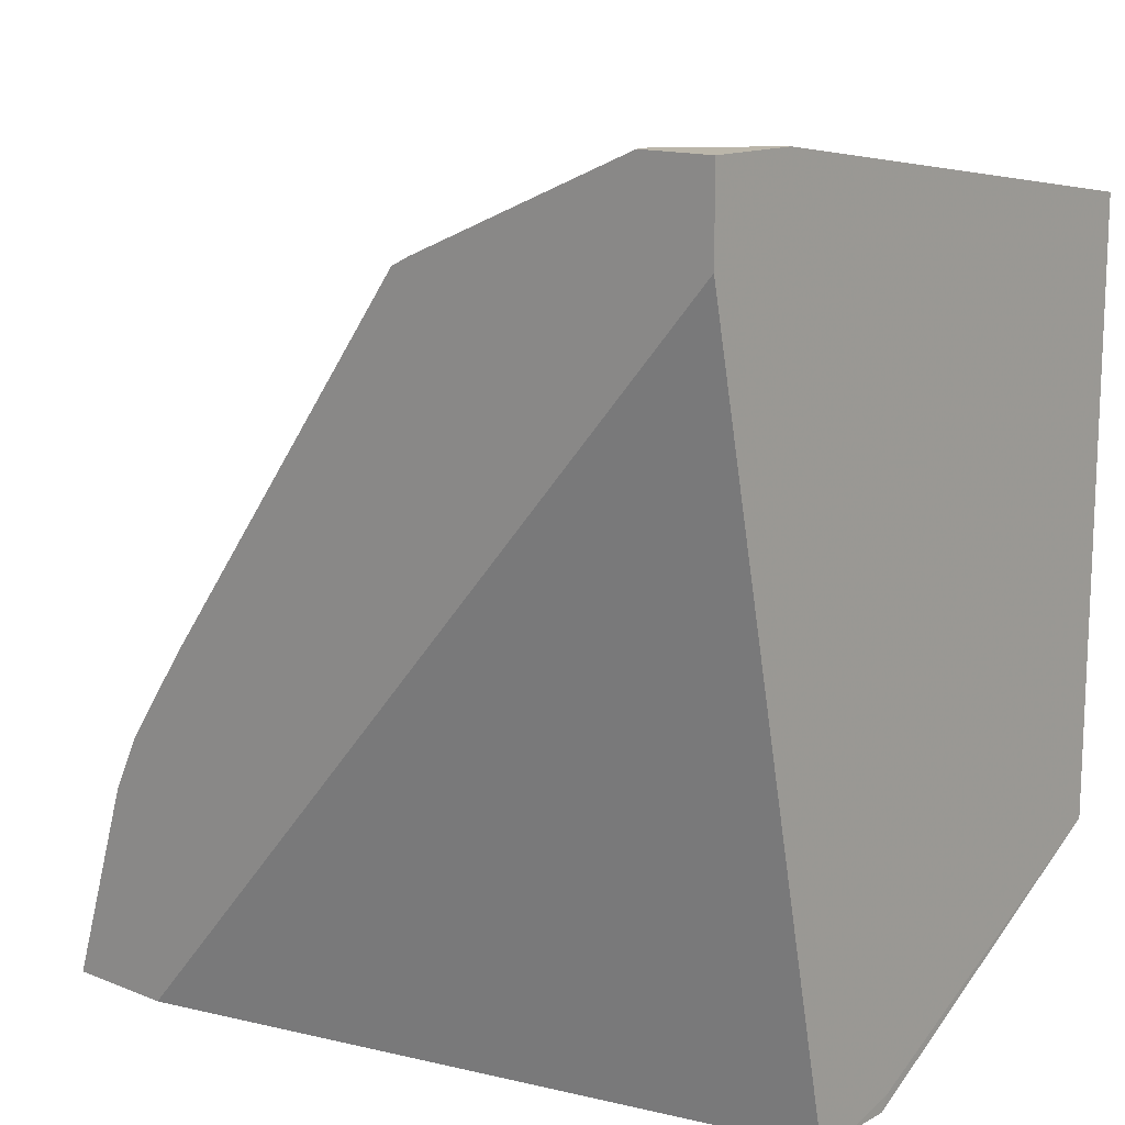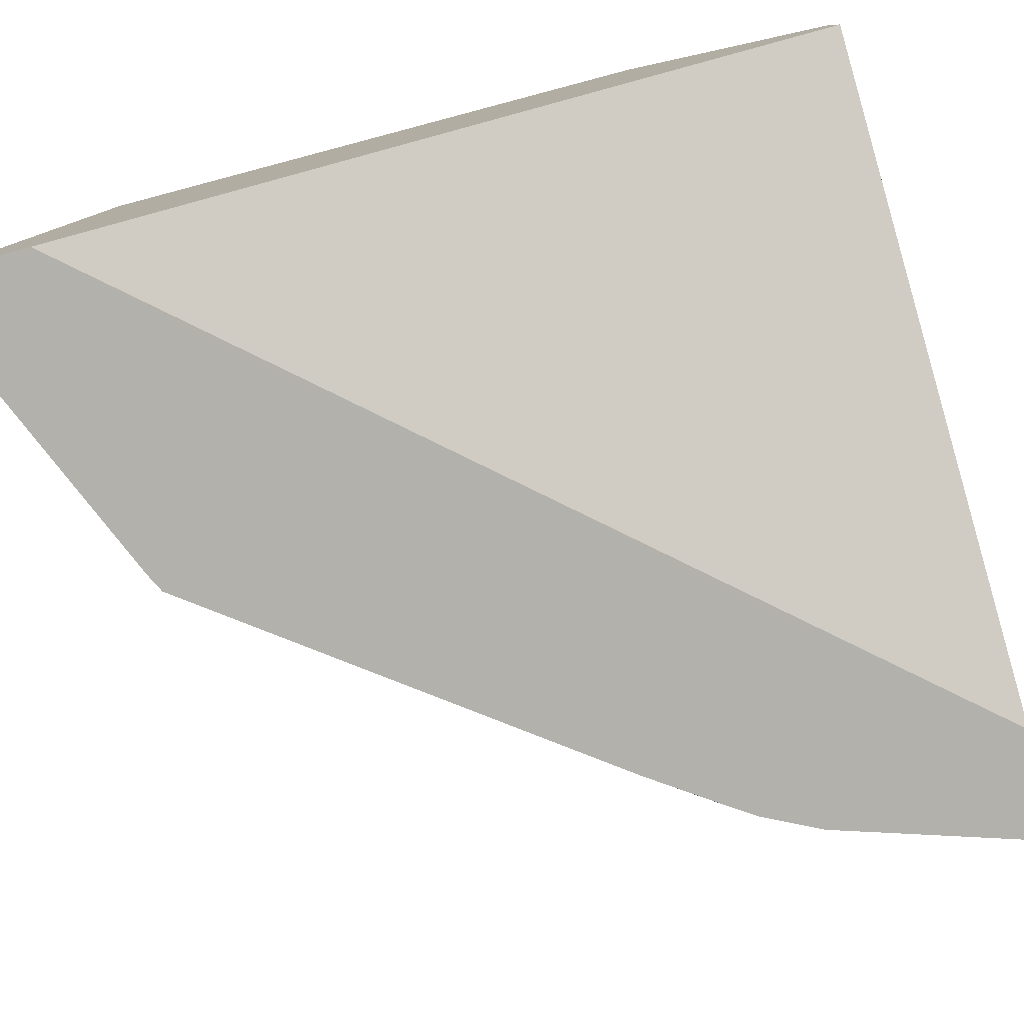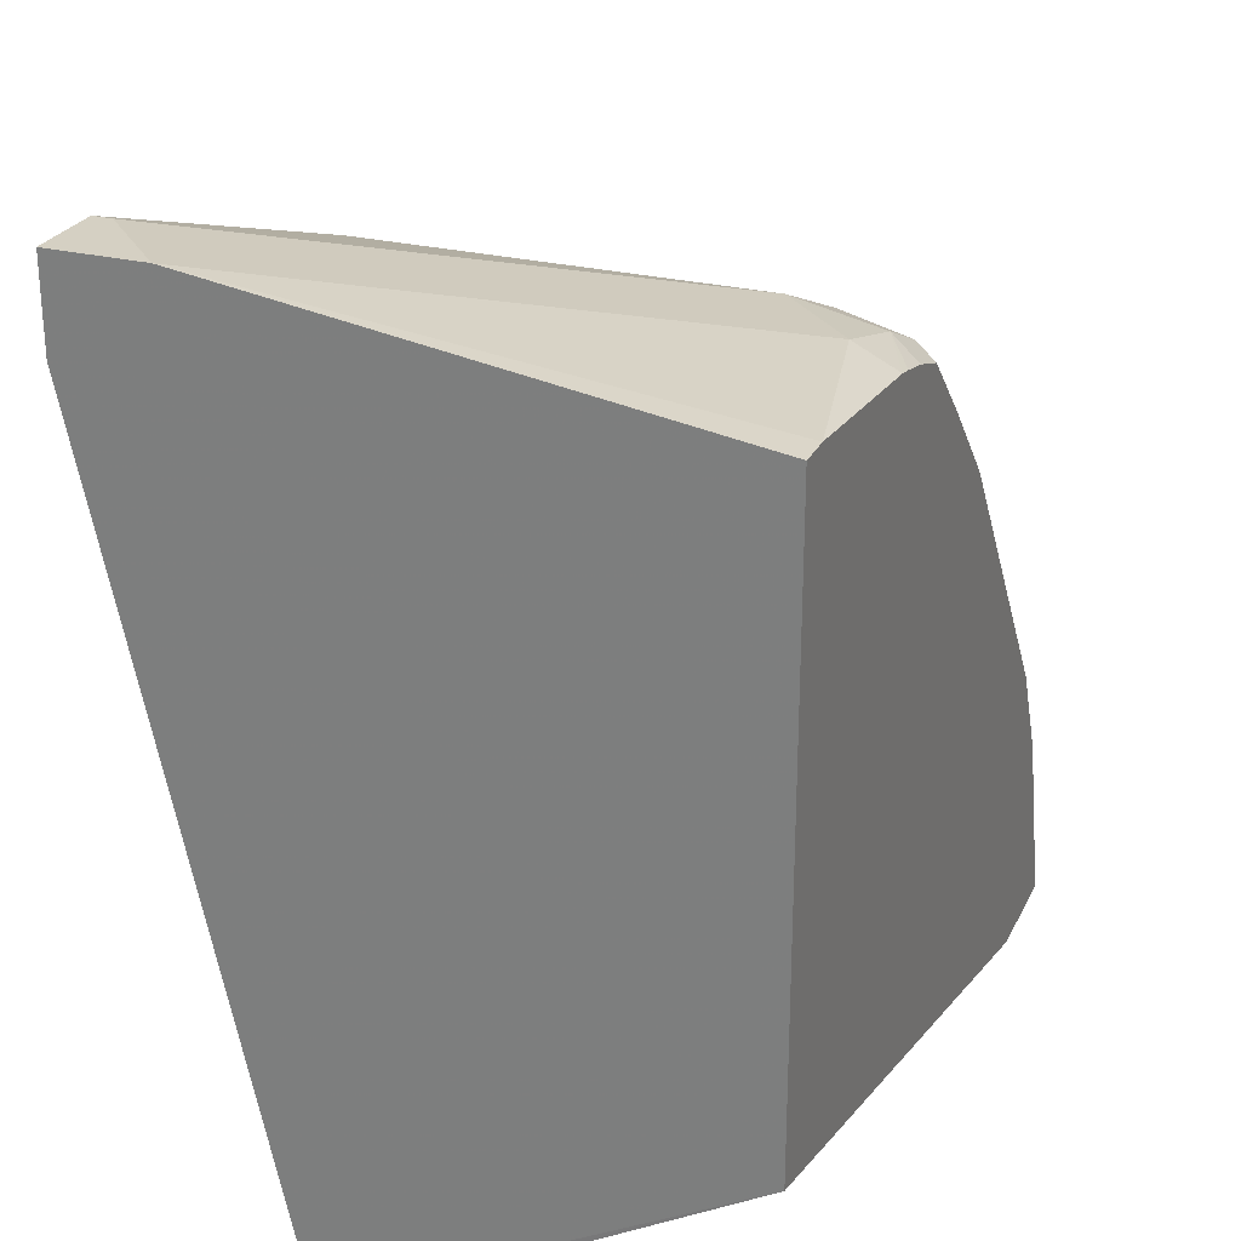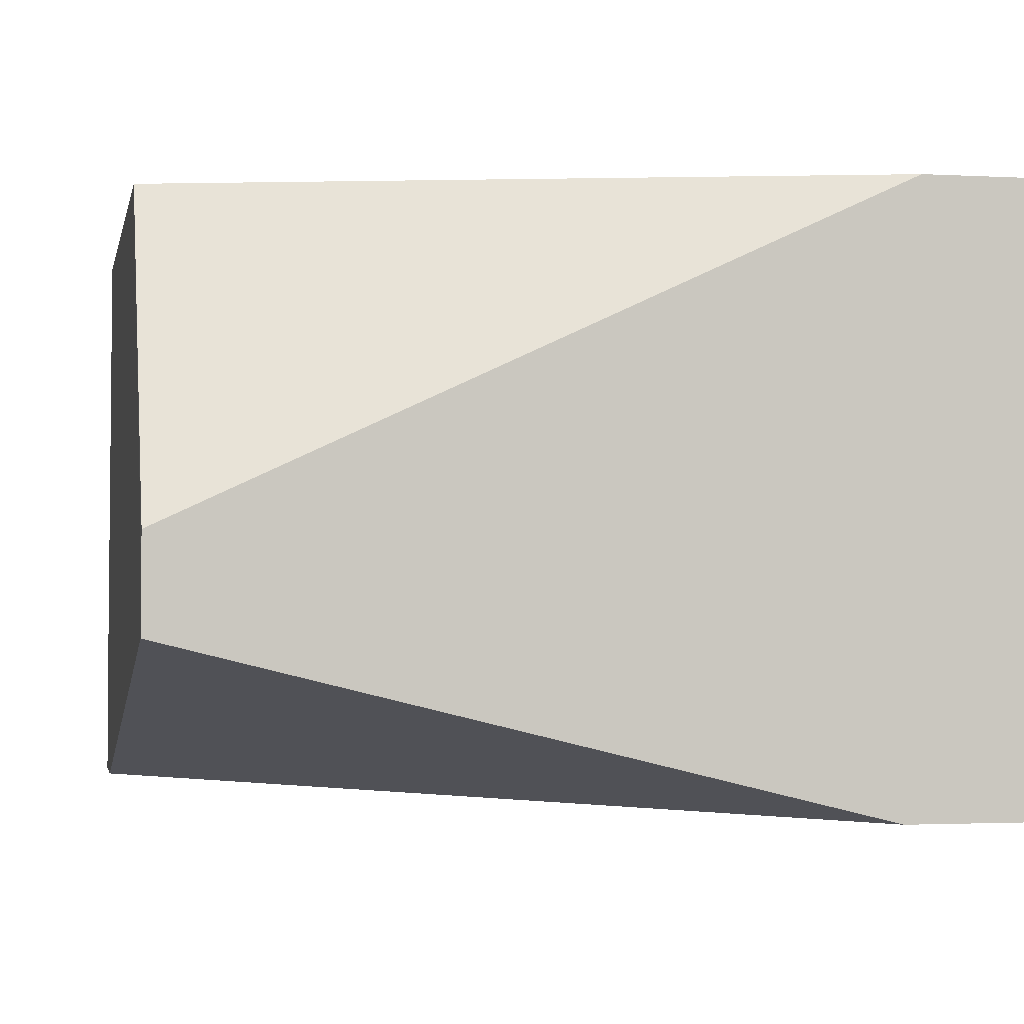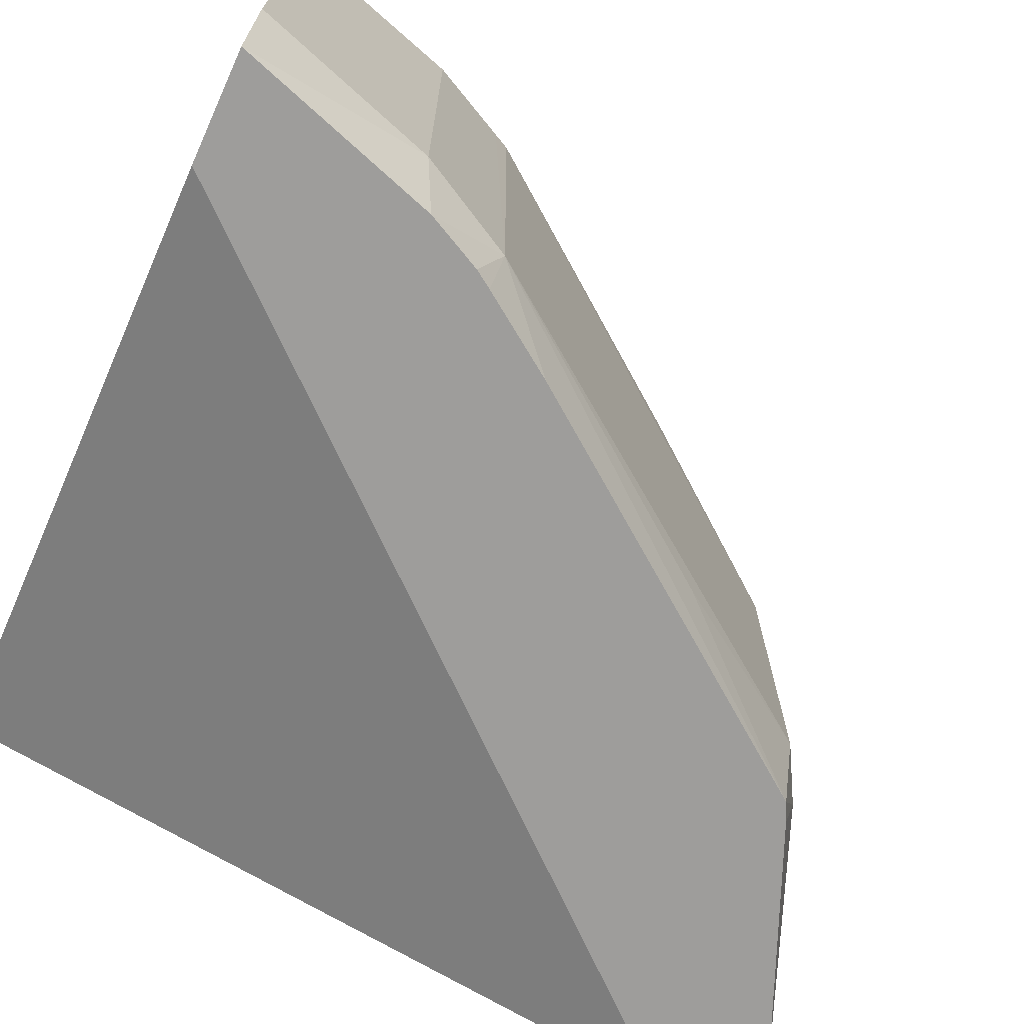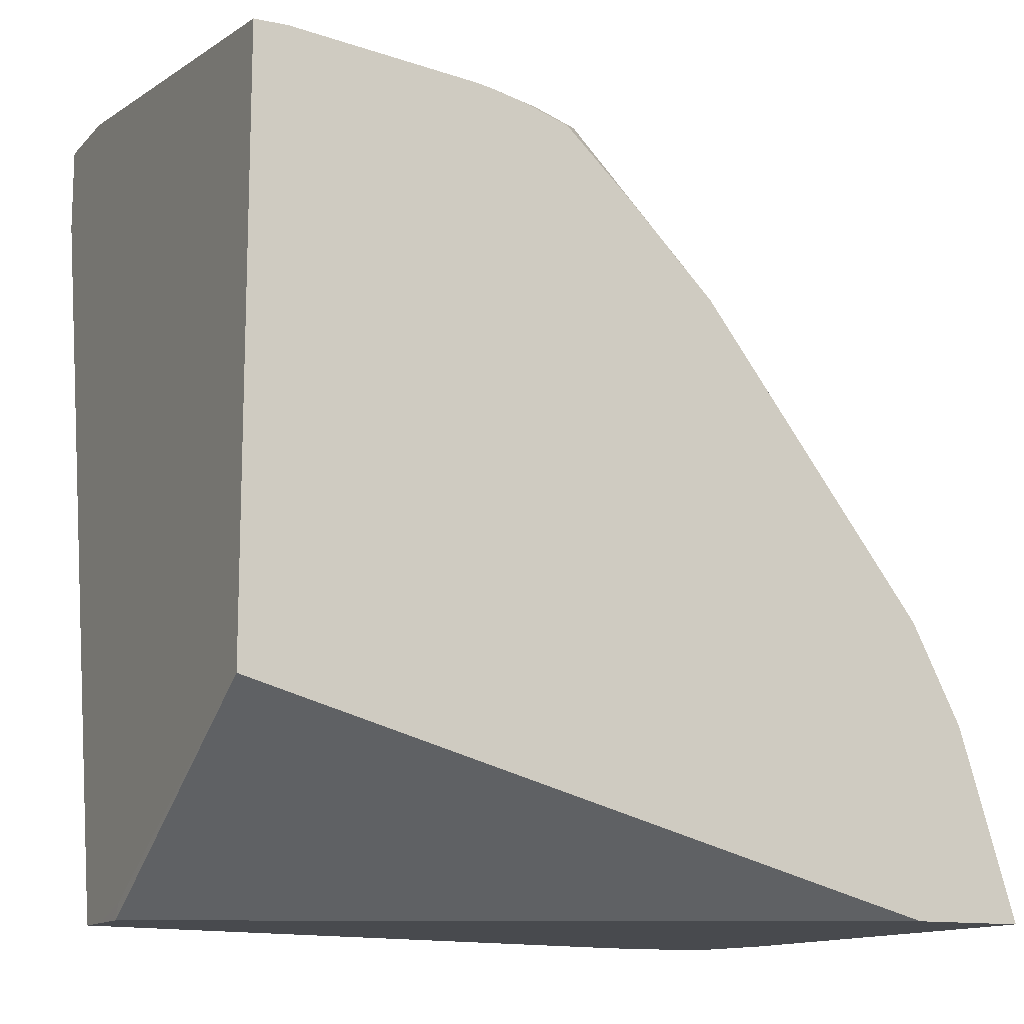
<metadata>
{"format":"obj","ext":"obj","renderer":"f3d","projection":"perspective","resolution":1024,"background":"white","views":[{"elev":14.1,"azim":-139.0,"up":"+Y"},{"elev":-78.9,"azim":-75.2,"up":"+Z"},{"elev":26.3,"azim":-68.5,"up":"+Y"},{"elev":-2.0,"azim":-11.2,"up":"+Z"},{"elev":-70.5,"azim":65.5,"up":"+Z"},{"elev":-13.0,"azim":-26.1,"up":"+Y"}]}
</metadata>
<code>
v 0.371 0.03047 0.2762
v 0.371 0.03047 0.4083
v 0.3658 0.03047 0.2454
v 0.3549 0.08354 0.2714
v 0.3397 0.03047 0.4083
v 0.3549 0.08354 0.4083
v 0.3341 0.03047 0.2454
v 0.3471 0.08866 0.2454
v 0.341 0.1114 0.2645
v 0.3434 0.1067 0.4083
v 0.146 0.03047 0.318
v 0.1459 0.08354 0.4083
v 0.1459 0.03047 0.2923
v 0.1459 0.2471 0.2454
v 0.3445 0.09397 0.2454
v 0.341 0.1114 0.4083
v 0.3392 0.1046 0.2454
v 0.3359 0.1096 0.2454
v 0.3201 0.1322 0.2454
v 0.2401 0.2401 0.2454
v 0.2784 0.1949 0.2645
v 0.2436 0.2436 0.2784
v 0.1459 0.03047 0.304
v 0.1459 0.03481 0.3202
v 0.1459 0.2505 0.4083
v 0.1459 0.2714 0.2454
v 0.2436 0.2436 0.3828
v 0.2784 0.1949 0.4083
v 0.2348 0.2428 0.2454
v 0.2297 0.2505 0.2714
v 0.1554 0.2505 0.4083
v 0.1459 0.2714 0.2717
v 0.167 0.2714 0.2454
v 0.2297 0.2505 0.3758
v 0.2297 0.2453 0.3993
v 0.2401 0.2401 0.4019
v 0.255 0.2186 0.4083
v 0.2088 0.2448 0.4083
v 0.2088 0.2505 0.3967
v 0.1462 0.2714 0.2714
v 0.167 0.2714 0.2506
v 0.2131 0.2439 0.4083
v 0.2225 0.2417 0.4083
v 0.235 0.2376 0.4083
f 25 31 32
f 22 34 27
f 22 30 34
f 20 22 21
f 20 30 22
f 20 29 30
f 16 27 28
f 12 23 24
f 12 32 26
f 12 14 13
f 12 26 14
f 26 32 40
f 12 25 32
f 11 24 23
f 11 12 24
f 9 22 27
f 9 21 22
f 12 13 23
f 26 40 41
f 35 42 43
f 27 34 35
f 36 44 37
f 36 43 44
f 35 39 38
f 35 43 36
f 9 20 21
f 35 38 42
f 34 40 39
f 34 41 40
f 26 41 33
f 34 39 35
f 31 39 32
f 31 38 39
f 30 41 34
f 30 33 41
f 29 33 30
f 28 36 37
f 27 36 28
f 27 35 36
f 32 39 40
f 9 19 20
f 9 27 16
f 9 17 18
f 2 38 31
f 2 42 38
f 2 43 42
f 2 44 43
f 2 37 44
f 2 28 37
f 2 16 28
f 2 6 10
f 2 31 25
f 1 6 2
f 1 3 4
f 1 7 3
f 1 13 7
f 1 23 13
f 1 11 23
f 1 5 11
f 1 2 5
f 9 18 19
f 1 4 6
f 2 25 12
f 2 10 16
f 3 7 14
f 9 15 17
f 2 12 5
f 9 16 10
f 8 15 9
f 7 13 14
f 5 12 11
f 4 9 10
f 4 8 9
f 3 8 4
f 4 10 6
f 3 17 15
f 3 14 26
f 3 15 8
f 3 33 29
f 3 29 20
f 3 26 33
f 3 19 18
f 3 18 17
f 3 20 19

</code>
